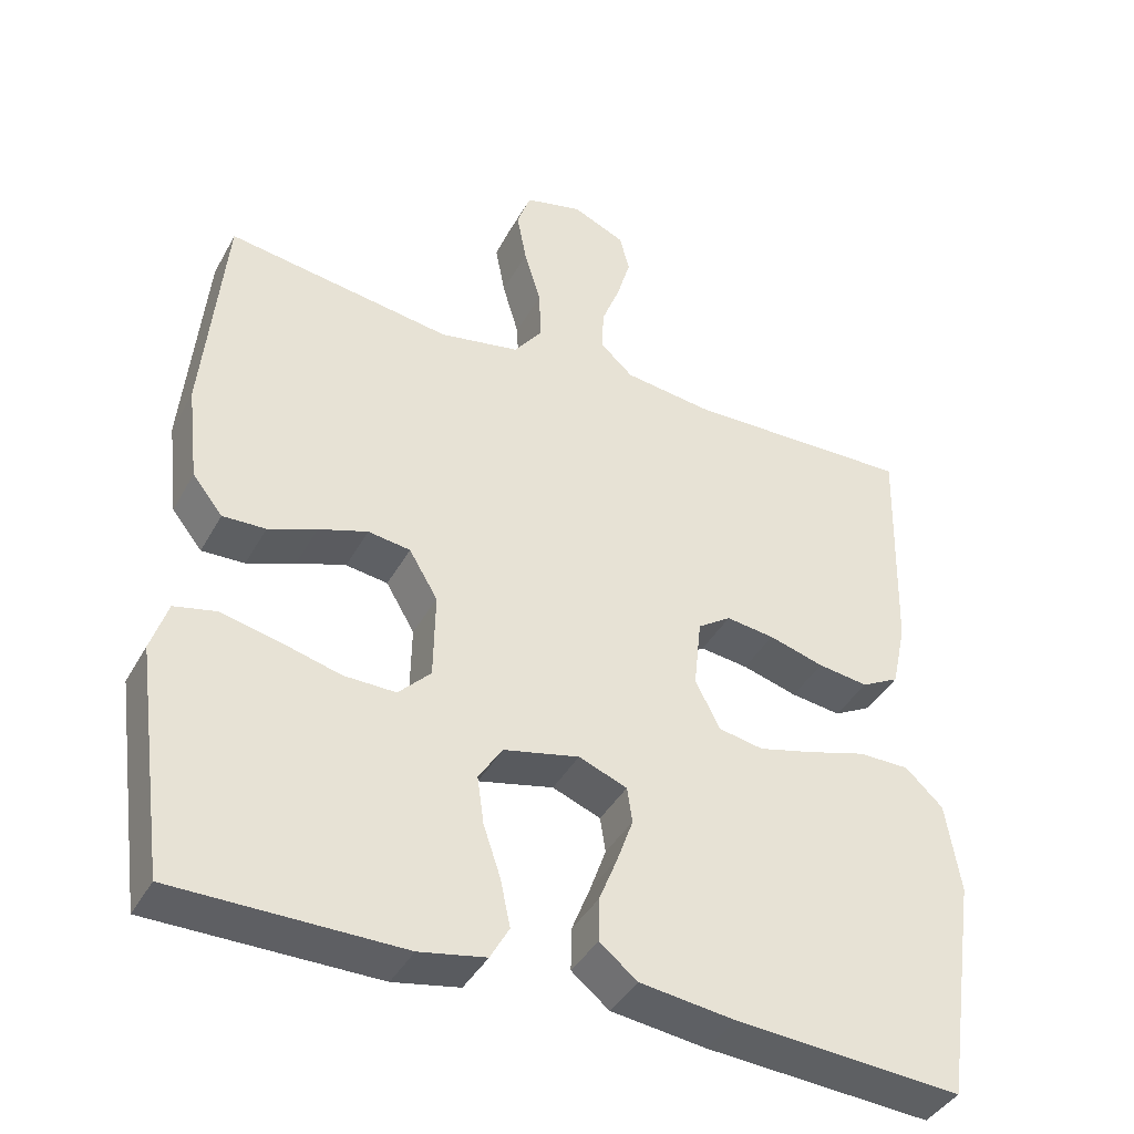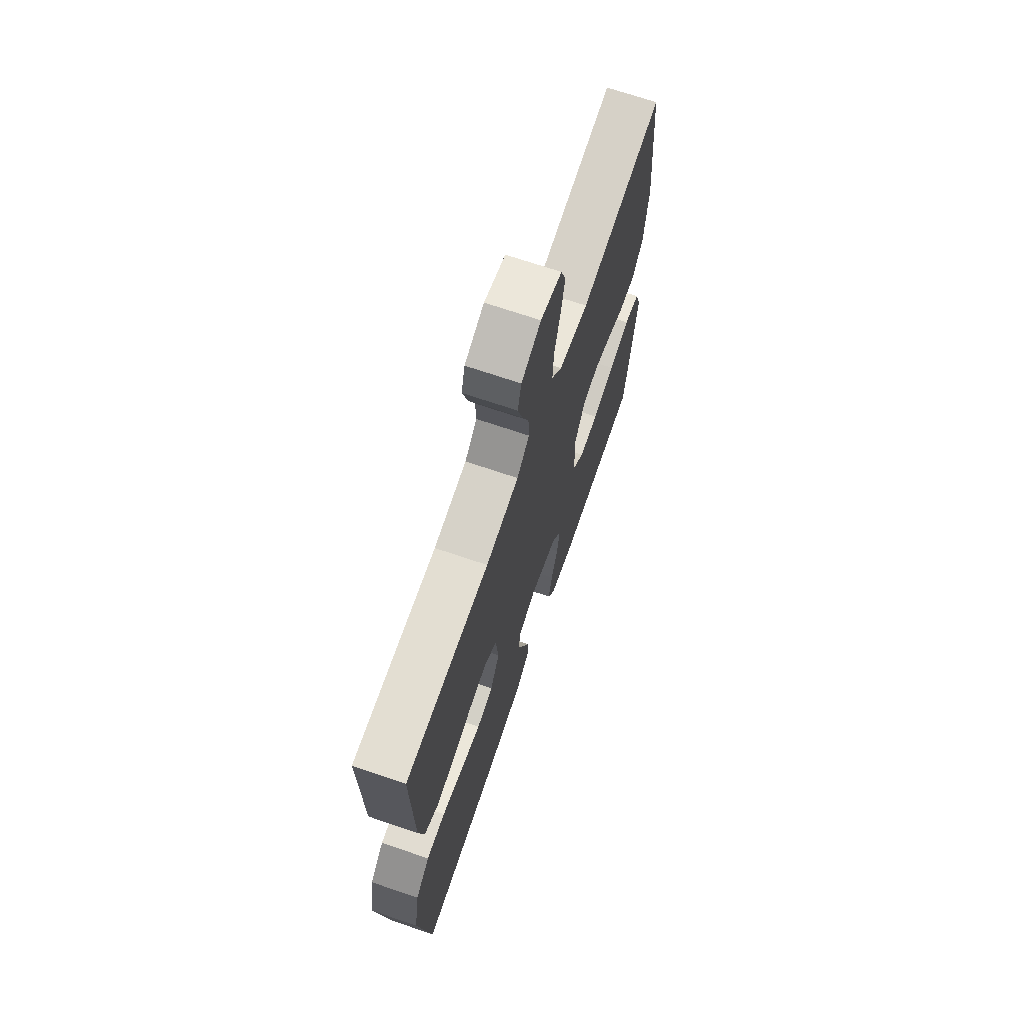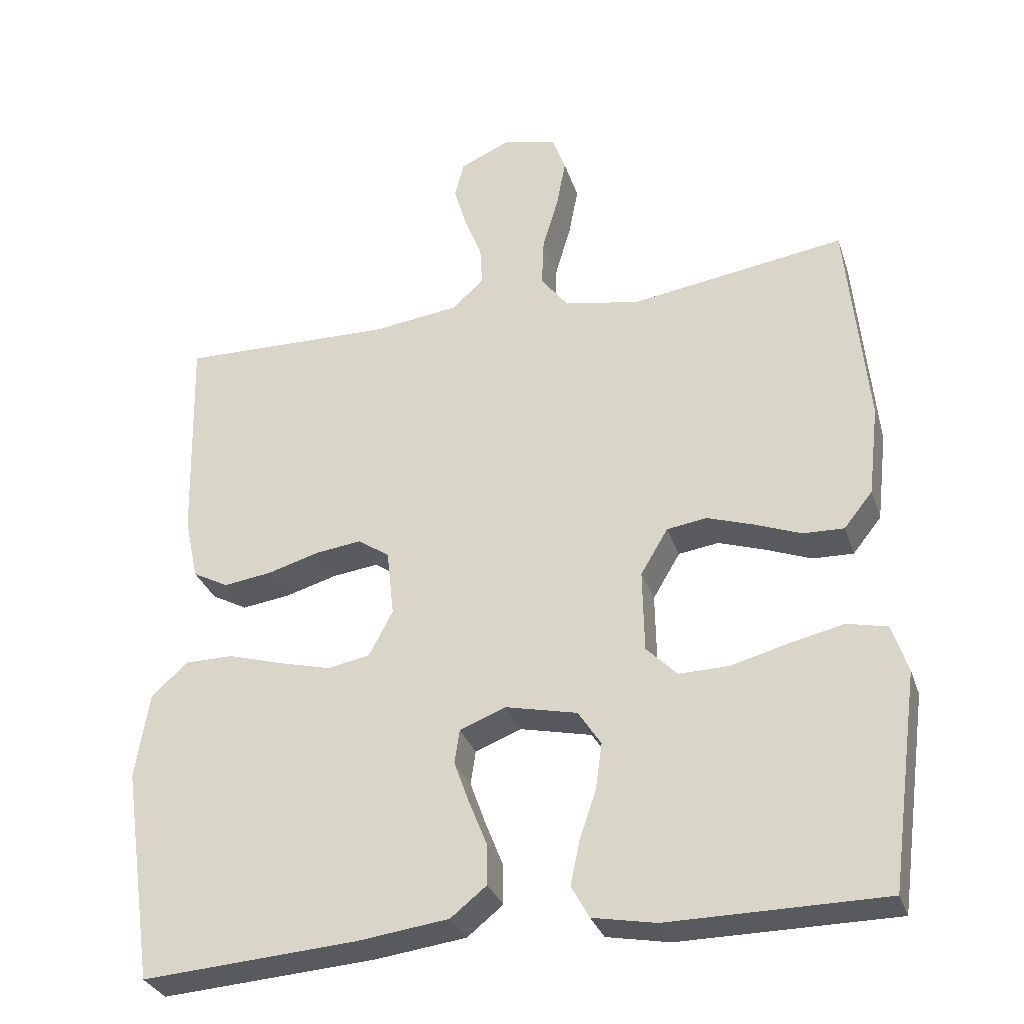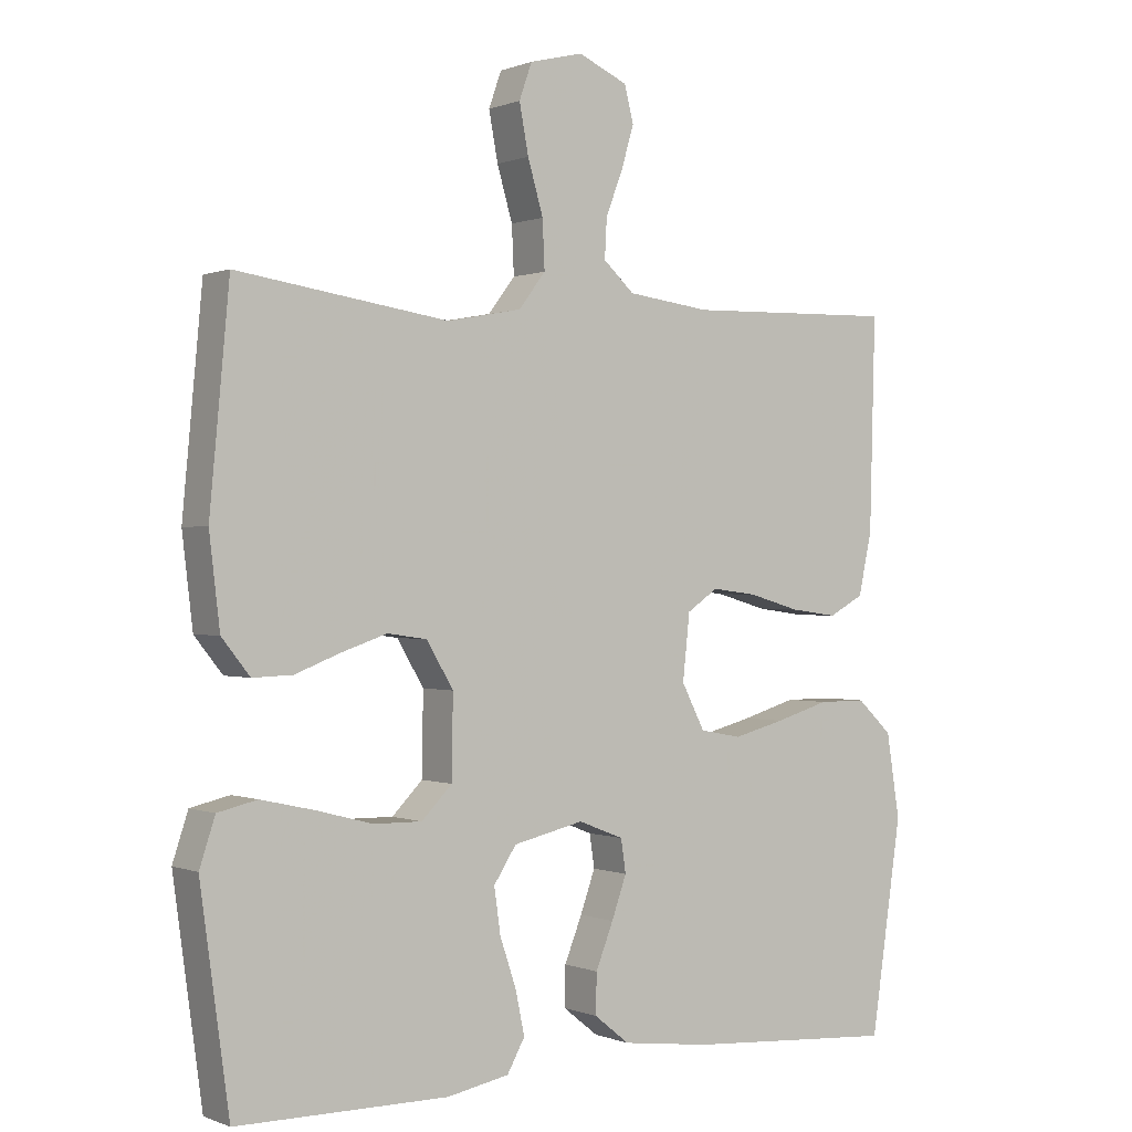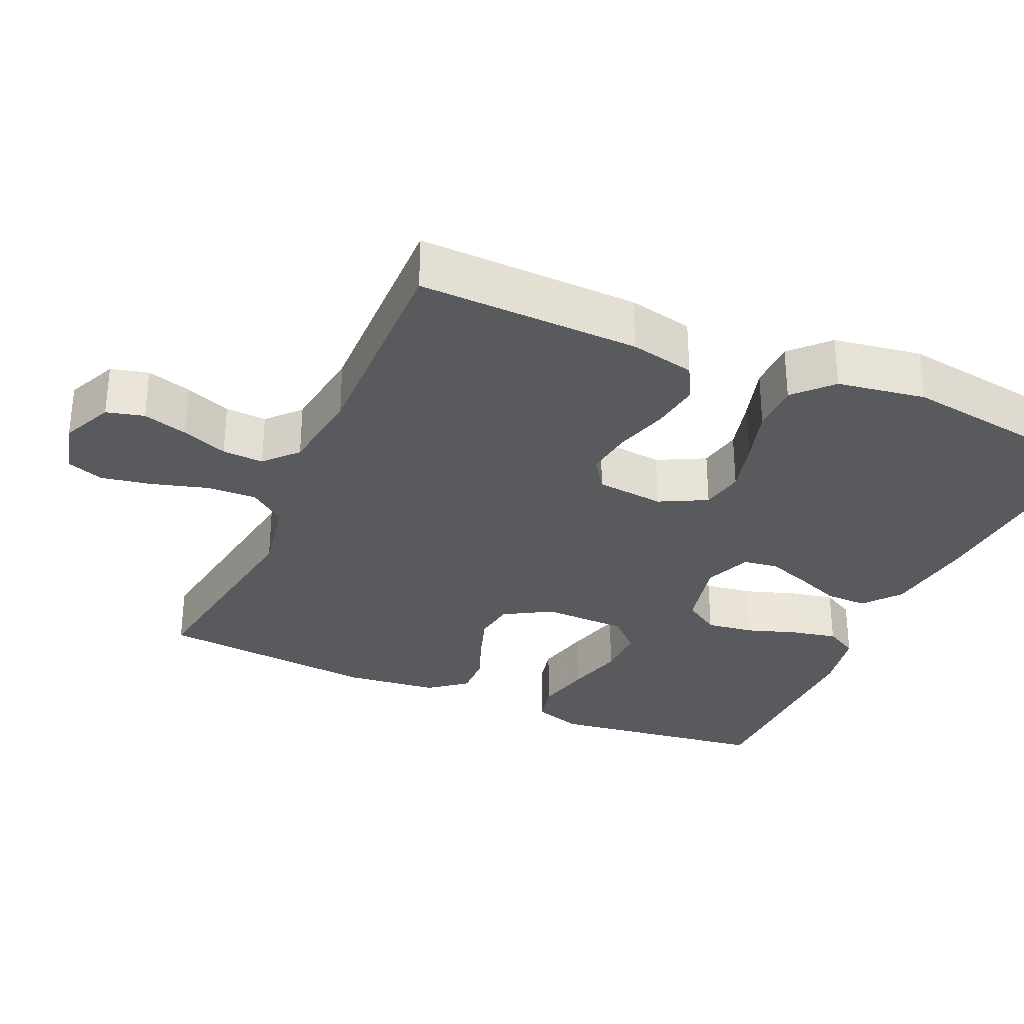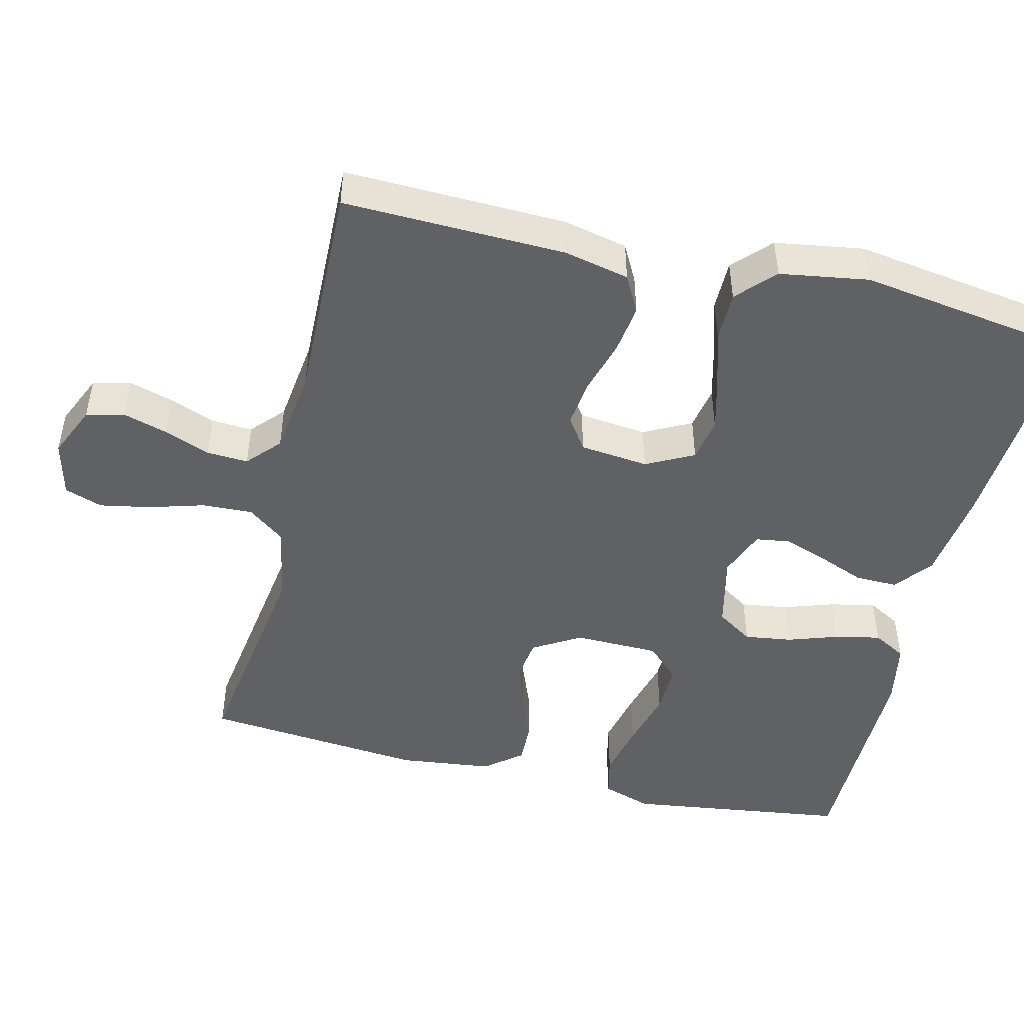
<metadata>
{"format":"obj","ext":"obj","renderer":"f3d","projection":"perspective","resolution":1024,"background":"white","views":[{"elev":-40.7,"azim":-26.7,"up":"+Z"},{"elev":69.3,"azim":108.9,"up":"+Z"},{"elev":-31.3,"azim":-162.9,"up":"+Z"},{"elev":0.1,"azim":-34.9,"up":"+Z"},{"elev":-31.0,"azim":66.0,"up":"+Y"},{"elev":-47.8,"azim":76.4,"up":"+Y"}]}
</metadata>
<code>
v -0.5 0.07 0.5
v -0.2 0.07 0.456
v -0.094 0.07 0.476
v -0.056 0.07 0.526
v -0.059 0.07 0.594
v -0.081 0.07 0.669
v -0.094 0.07 0.738
v -0.076 0.07 0.789
v 0 0.07 0.808
v 0.07 0.07 0.777
v 0.083 0.07 0.726
v 0.065 0.07 0.665
v 0.041 0.07 0.603
v 0.038 0.07 0.547
v 0.082 0.07 0.507
v 0.2 0.07 0.492
v 0.5 0.07 0.5
v 0.492 0.07 0.2
v 0.473 0.07 0.112
v 0.423 0.07 0.085
v 0.356 0.07 0.094
v 0.283 0.07 0.115
v 0.219 0.07 0.123
v 0.175 0.07 0.093
v 0.165 0.07 0
v 0.198 0.07 -0.064
v 0.257 0.07 -0.075
v 0.33 0.07 -0.056
v 0.407 0.07 -0.033
v 0.475 0.07 -0.033
v 0.525 0.07 -0.08
v 0.544 0.07 -0.2
v 0.5 0.07 -0.5
v 0.2 0.07 -0.48
v 0.074 0.07 -0.464
v 0.024 0.07 -0.424
v 0.025 0.07 -0.367
v 0.05 0.07 -0.304
v 0.071 0.07 -0.245
v 0.064 0.07 -0.198
v 0 0.07 -0.173
v -0.1 0.07 -0.196
v -0.132 0.07 -0.245
v -0.123 0.07 -0.309
v -0.1 0.07 -0.377
v -0.087 0.07 -0.439
v -0.112 0.07 -0.484
v -0.2 0.07 -0.501
v -0.5 0.07 -0.5
v -0.541 0.07 -0.2
v -0.519 0.07 -0.133
v -0.463 0.07 -0.12
v -0.387 0.07 -0.137
v -0.307 0.07 -0.158
v -0.238 0.07 -0.159
v -0.195 0.07 -0.115
v -0.193 0.07 0
v -0.231 0.07 0.064
v -0.287 0.07 0.072
v -0.352 0.07 0.05
v -0.416 0.07 0.025
v -0.473 0.07 0.023
v -0.513 0.07 0.073
v -0.528 0.07 0.2
v -0.5 0 0.5
v -0.2 0 0.456
v -0.094 0 0.476
v -0.056 0 0.526
v -0.059 0 0.594
v -0.081 0 0.669
v -0.094 0 0.738
v -0.076 0 0.789
v 0 0 0.808
v 0.07 0 0.777
v 0.083 0 0.726
v 0.065 0 0.665
v 0.041 0 0.603
v 0.038 0 0.547
v 0.082 0 0.507
v 0.2 0 0.492
v 0.5 0 0.5
v 0.492 0 0.2
v 0.473 0 0.112
v 0.423 0 0.085
v 0.356 0 0.094
v 0.283 0 0.115
v 0.219 0 0.123
v 0.175 0 0.093
v 0.165 0 0
v 0.198 0 -0.064
v 0.257 0 -0.075
v 0.33 0 -0.056
v 0.407 0 -0.033
v 0.475 0 -0.033
v 0.525 0 -0.08
v 0.544 0 -0.2
v 0.5 0 -0.5
v 0.2 0 -0.48
v 0.074 0 -0.464
v 0.024 0 -0.424
v 0.025 0 -0.367
v 0.05 0 -0.304
v 0.071 0 -0.245
v 0.064 0 -0.198
v 0 0 -0.173
v -0.1 0 -0.196
v -0.132 0 -0.245
v -0.123 0 -0.309
v -0.1 0 -0.377
v -0.087 0 -0.439
v -0.112 0 -0.484
v -0.2 0 -0.501
v -0.5 0 -0.5
v -0.541 0 -0.2
v -0.519 0 -0.133
v -0.463 0 -0.12
v -0.387 0 -0.137
v -0.307 0 -0.158
v -0.238 0 -0.159
v -0.195 0 -0.115
v -0.193 0 0
v -0.231 0 0.064
v -0.287 0 0.072
v -0.352 0 0.05
v -0.416 0 0.025
v -0.473 0 0.023
v -0.513 0 0.073
v -0.528 0 0.2
f 64 1 2
f 63 64 2
f 62 63 2
f 61 62 2
f 60 61 2
f 59 60 2 3
f 58 59 3 4
f 57 58 4
f 56 57 4
f 52 53 54
f 51 52 54
f 50 51 54
f 49 50 54
f 48 49 54
f 47 48 54
f 46 47 54
f 45 46 54
f 44 45 54
f 43 44 54 55
f 42 43 55 56
f 36 37 38
f 35 36 38
f 34 35 38
f 33 34 38
f 32 33 38
f 31 32 38
f 30 31 38
f 29 30 38
f 28 29 38
f 27 28 38 39
f 26 27 39 40
f 20 21 22
f 19 20 22
f 18 19 22
f 17 18 22
f 16 17 22
f 15 16 22 23
f 14 15 23 24
f 11 12 13
f 10 11 13
f 9 10 13
f 8 9 13
f 7 8 13
f 6 7 13
f 5 6 13
f 4 5 13 14
f 14 24 25
f 4 14 25
f 56 4 25
f 42 56 25
f 41 42 25
f 25 26 40 41
f 66 65 128
f 66 128 127
f 66 127 126
f 66 126 125
f 66 125 124
f 67 66 124 123
f 68 67 123 122
f 68 122 121
f 68 121 120
f 118 117 116
f 118 116 115
f 118 115 114
f 118 114 113
f 118 113 112
f 118 112 111
f 118 111 110
f 118 110 109
f 118 109 108
f 119 118 108 107
f 120 119 107 106
f 102 101 100
f 102 100 99
f 102 99 98
f 102 98 97
f 102 97 96
f 102 96 95
f 102 95 94
f 102 94 93
f 102 93 92
f 103 102 92 91
f 104 103 91 90
f 86 85 84
f 86 84 83
f 86 83 82
f 86 82 81
f 86 81 80
f 87 86 80 79
f 88 87 79 78
f 77 76 75
f 77 75 74
f 77 74 73
f 77 73 72
f 77 72 71
f 77 71 70
f 77 70 69
f 78 77 69 68
f 89 88 78
f 89 78 68
f 89 68 120
f 89 120 106
f 89 106 105
f 105 104 90 89
f 1 65 66 2
f 2 66 67 3
f 3 67 68 4
f 4 68 69 5
f 5 69 70 6
f 6 70 71 7
f 7 71 72 8
f 8 72 73 9
f 9 73 74 10
f 10 74 75 11
f 11 75 76 12
f 12 76 77 13
f 13 77 78 14
f 14 78 79 15
f 15 79 80 16
f 16 80 81 17
f 17 81 82 18
f 18 82 83 19
f 19 83 84 20
f 20 84 85 21
f 21 85 86 22
f 22 86 87 23
f 23 87 88 24
f 24 88 89 25
f 25 89 90 26
f 26 90 91 27
f 27 91 92 28
f 28 92 93 29
f 29 93 94 30
f 30 94 95 31
f 31 95 96 32
f 32 96 97 33
f 33 97 98 34
f 34 98 99 35
f 35 99 100 36
f 36 100 101 37
f 37 101 102 38
f 38 102 103 39
f 39 103 104 40
f 40 104 105 41
f 41 105 106 42
f 42 106 107 43
f 43 107 108 44
f 44 108 109 45
f 45 109 110 46
f 46 110 111 47
f 47 111 112 48
f 48 112 113 49
f 49 113 114 50
f 50 114 115 51
f 51 115 116 52
f 52 116 117 53
f 53 117 118 54
f 54 118 119 55
f 55 119 120 56
f 56 120 121 57
f 57 121 122 58
f 58 122 123 59
f 59 123 124 60
f 60 124 125 61
f 61 125 126 62
f 62 126 127 63
f 63 127 128 64
f 64 128 65 1

</code>
